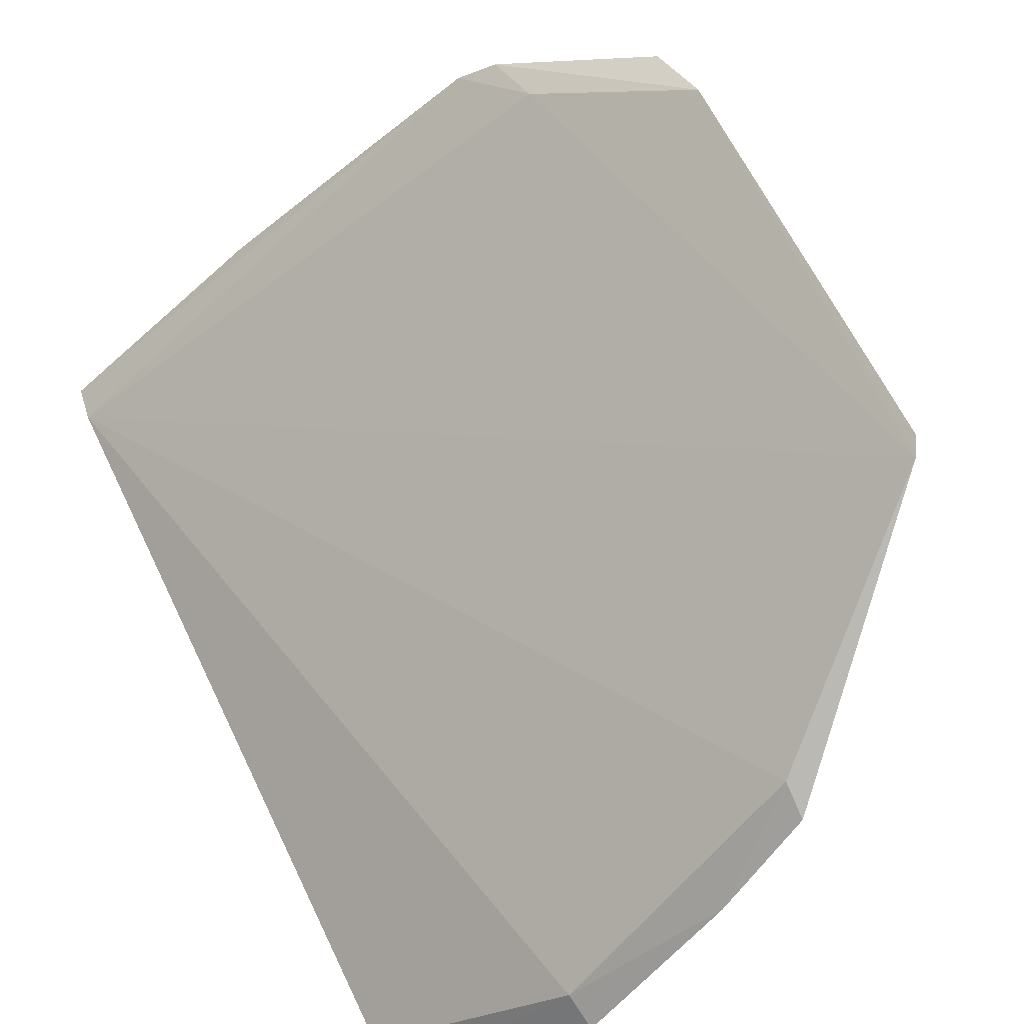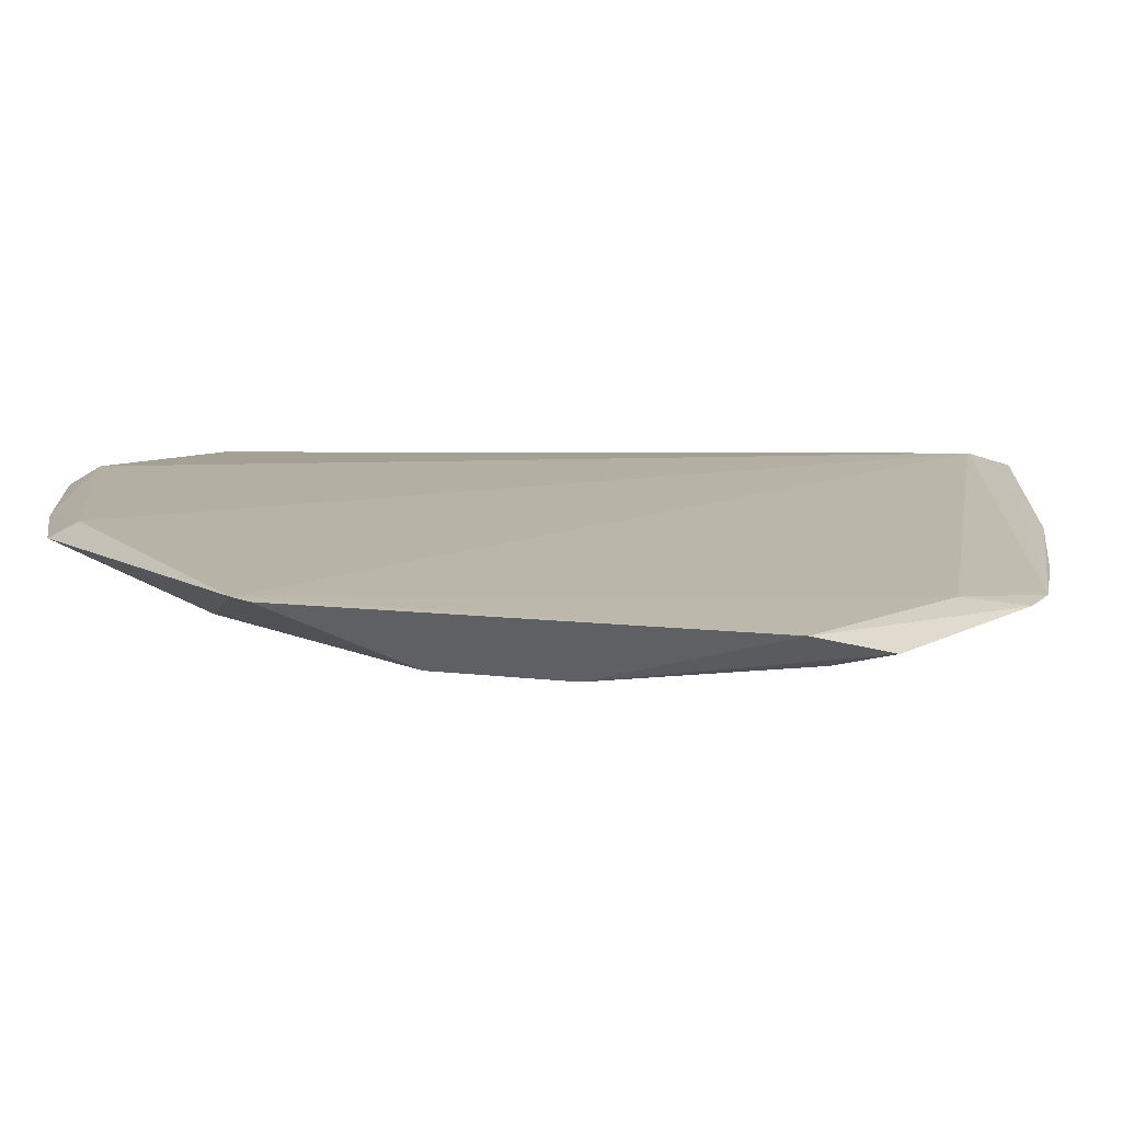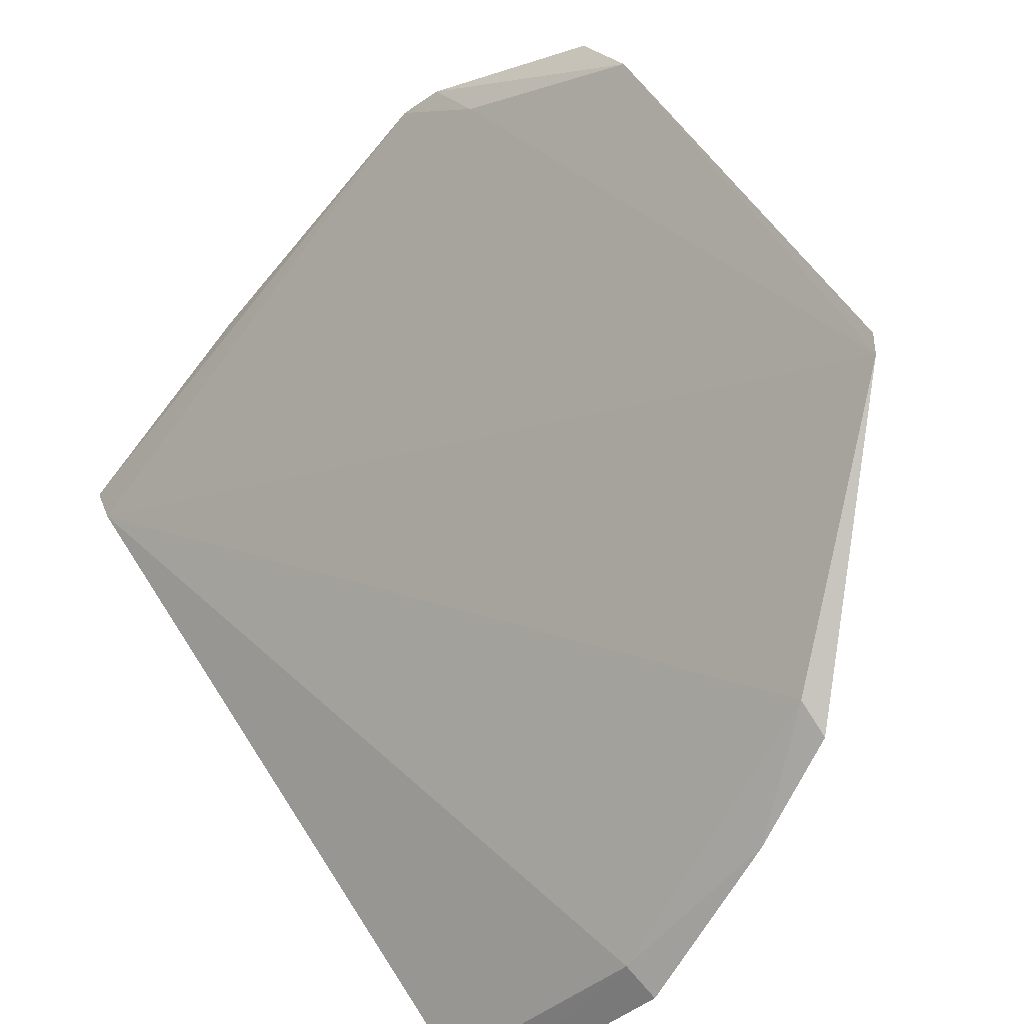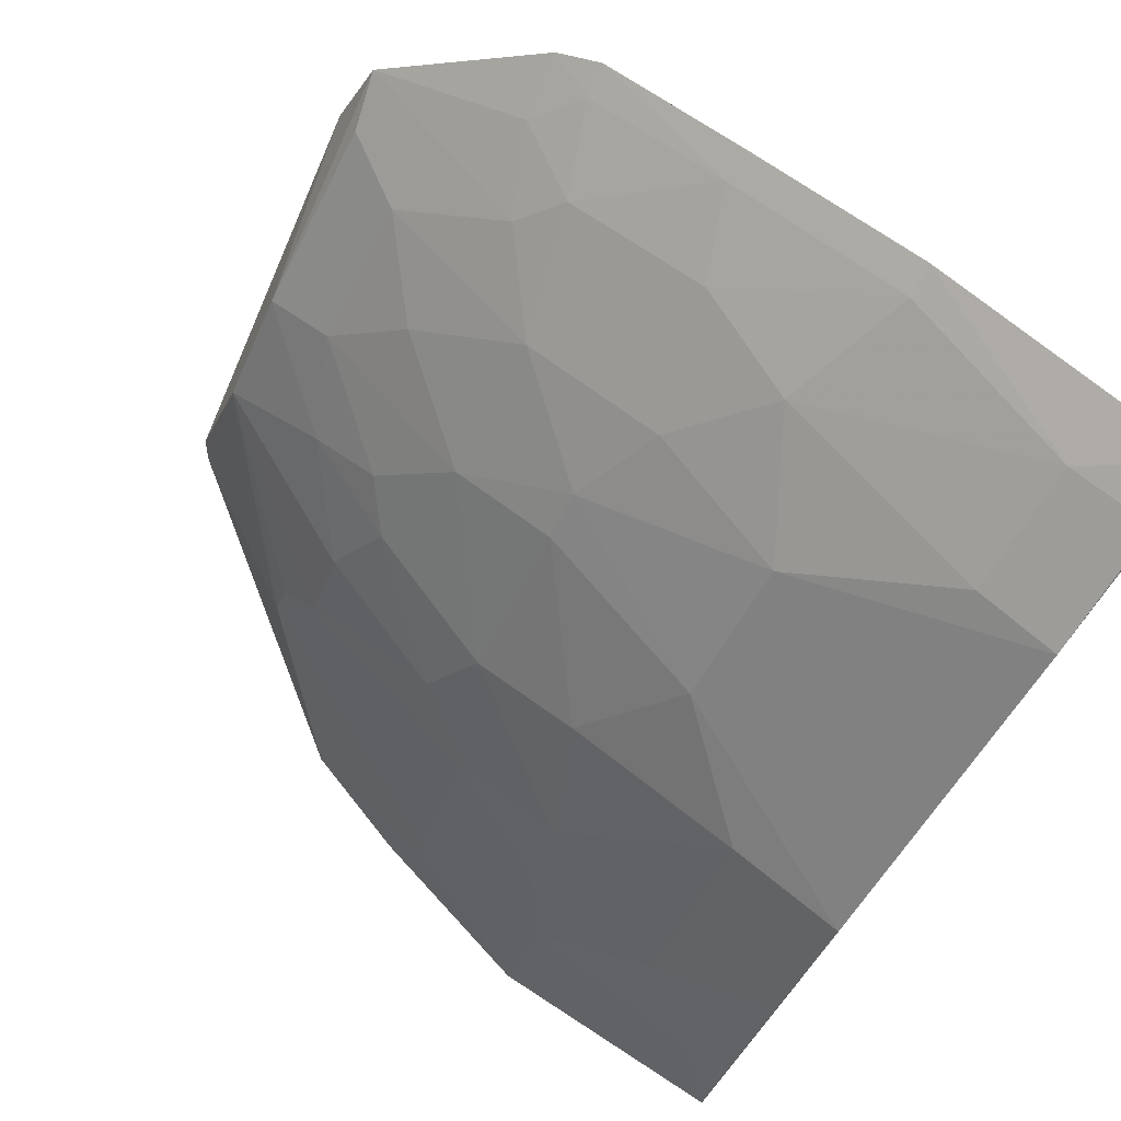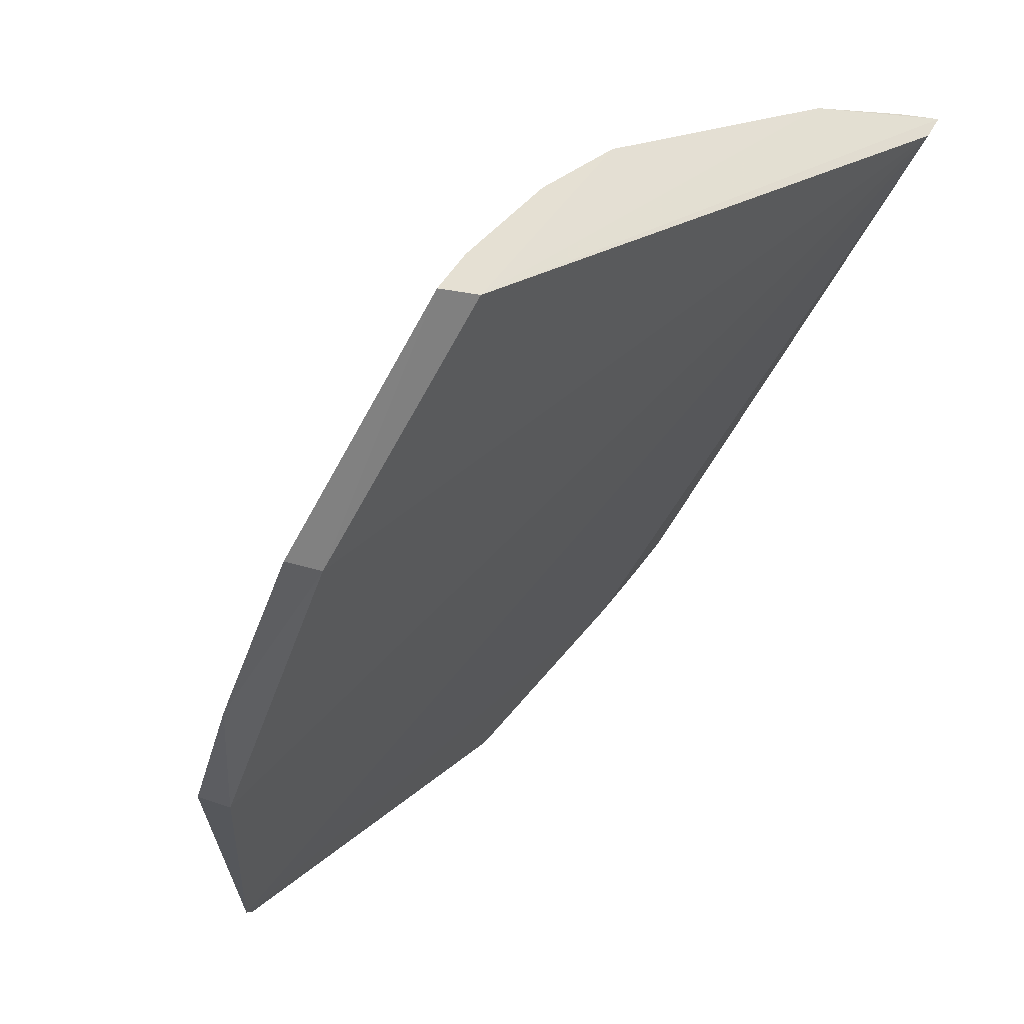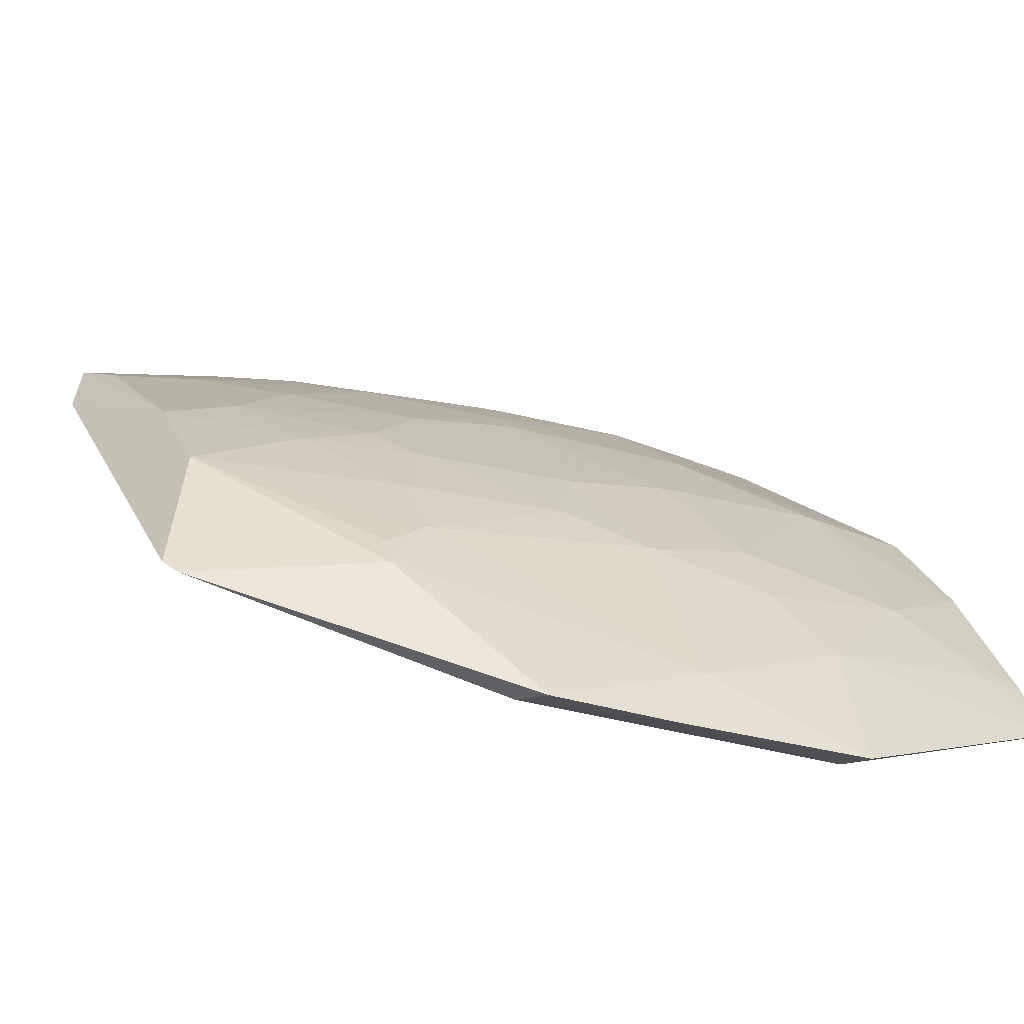
<metadata>
{"format":"obj","ext":"obj","renderer":"f3d","projection":"perspective","resolution":1024,"background":"white","views":[{"elev":-62.8,"azim":131.1,"up":"+Y"},{"elev":-70.1,"azim":49.0,"up":"+Z"},{"elev":-69.4,"azim":140.6,"up":"+Y"},{"elev":76.6,"azim":-52.2,"up":"+Y"},{"elev":-47.4,"azim":-29.3,"up":"+Y"},{"elev":-36.1,"azim":-122.7,"up":"+Y"}]}
</metadata>
<code>
v -0.04207 0.08053 0.1206
v -0.04346 0.07734 0.1205
v -0.04109 0.07333 0.07659
v -0.04967 0.05846 0.06106
v -0.0835 0.03583 0.1205
v -0.0442 0.06738 0.0721
v -0.08252 0.03227 0.1206
v -0.06703 0.05942 0.1039
v -0.07013 0.03174 0.06201
v -0.04181 0.07186 0.07345
v -0.05428 0.07292 0.1207
v -0.08368 0.02419 0.1031
v -0.06669 0.04861 0.07169
v -0.05653 0.06721 0.09308
v -0.07272 0.05448 0.1205
v -0.07952 0.02384 0.08098
v -0.08536 0.03118 0.1205
v -0.06684 0.04353 0.06347
v -0.05078 0.06159 0.06358
v -0.07775 0.04091 0.09314
v -0.04854 0.06963 0.07965
v -0.05917 0.06735 0.104
v -0.06415 0.05659 0.08241
v -0.08414 0.02282 0.09013
v -0.07813 0.04634 0.1205
v -0.06931 0.03271 0.06118
v -0.0473 0.06378 0.0625
v -0.06128 0.0511 0.06358
v -0.07493 0.03812 0.07696
v -0.08327 0.03311 0.104
v -0.04314 0.07224 0.077
v -0.04345 0.07804 0.1012
v -0.06169 0.06181 0.09037
v -0.07233 0.05152 0.09852
v -0.08638 0.02338 0.1034
v -0.08214 0.02305 0.08177
v -0.04579 0.06961 0.07421
v -0.05887 0.05898 0.07431
v -0.06941 0.04875 0.07963
v -0.07209 0.04331 0.07703
v -0.0761 0.03345 0.0738
v -0.08338 0.03574 0.1173
v -0.08066 0.04098 0.112
v -0.0514 0.07252 0.09852
v -0.04329 0.07523 0.08771
v -0.04139 0.07908 0.101
v -0.04617 0.078 0.1146
v -0.06433 0.05912 0.09048
v -0.07256 0.05406 0.112
v -0.08324 0.02783 0.093
v -0.05094 0.06695 0.07704
v -0.05363 0.06163 0.06896
v -0.05625 0.06441 0.0823
v -0.06146 0.05379 0.06896
v -0.07234 0.04889 0.09042
v -0.06678 0.05121 0.07705
v -0.07499 0.04357 0.08773
v -0.07515 0.03577 0.07412
v -0.08045 0.03844 0.1012
v -0.07778 0.04359 0.1012
v -0.04863 0.07254 0.09039
v -0.054 0.07279 0.1146
v -0.04129 0.07626 0.08738
v -0.0462 0.07827 0.1206
f 1 2 3
f 6 3 2
f 7 2 1
f 9 6 2
f 9 4 6
f 10 6 4
f 10 3 6
f 11 7 1
f 12 2 7
f 15 7 11
f 16 9 2
f 16 2 12
f 17 12 7
f 17 7 15
f 22 15 11
f 22 8 15
f 24 16 12
f 25 17 15
f 25 5 17
f 26 18 4
f 26 4 9
f 26 9 18
f 27 10 4
f 28 18 13
f 28 19 27
f 28 27 4
f 28 4 18
f 31 3 10
f 33 22 14
f 33 8 22
f 35 24 12
f 35 12 17
f 35 17 30
f 36 9 16
f 36 16 24
f 37 10 27
f 37 31 10
f 37 21 31
f 40 13 18
f 40 18 29
f 40 39 13
f 41 18 9
f 41 9 36
f 42 30 17
f 42 17 5
f 43 30 42
f 43 42 5
f 43 5 25
f 44 14 22
f 45 31 21
f 45 3 31
f 46 1 3
f 47 46 32
f 47 1 46
f 47 32 44
f 48 33 23
f 48 8 33
f 48 34 8
f 49 25 15
f 49 15 8
f 49 8 34
f 49 43 25
f 50 35 30
f 50 24 35
f 50 36 24
f 50 41 36
f 50 20 29
f 50 29 41
f 51 37 27
f 51 27 19
f 51 21 37
f 52 19 28
f 52 51 19
f 53 38 23
f 53 23 33
f 53 33 14
f 53 14 21
f 53 21 51
f 53 52 38
f 53 51 52
f 54 28 13
f 54 23 38
f 54 52 28
f 54 38 52
f 55 48 23
f 55 34 48
f 56 13 39
f 56 54 13
f 56 23 54
f 56 55 23
f 56 39 55
f 57 40 29
f 57 29 20
f 57 20 55
f 57 55 39
f 57 39 40
f 58 41 29
f 58 29 18
f 58 18 41
f 59 30 43
f 59 50 30
f 59 20 50
f 60 59 43
f 60 20 59
f 60 55 20
f 60 34 55
f 60 49 34
f 60 43 49
f 61 21 14
f 61 14 44
f 61 45 21
f 61 44 32
f 61 32 45
f 62 44 22
f 62 22 11
f 62 47 44
f 62 11 47
f 63 45 32
f 63 32 46
f 63 46 3
f 63 3 45
f 64 47 11
f 64 11 1
f 64 1 47

</code>
